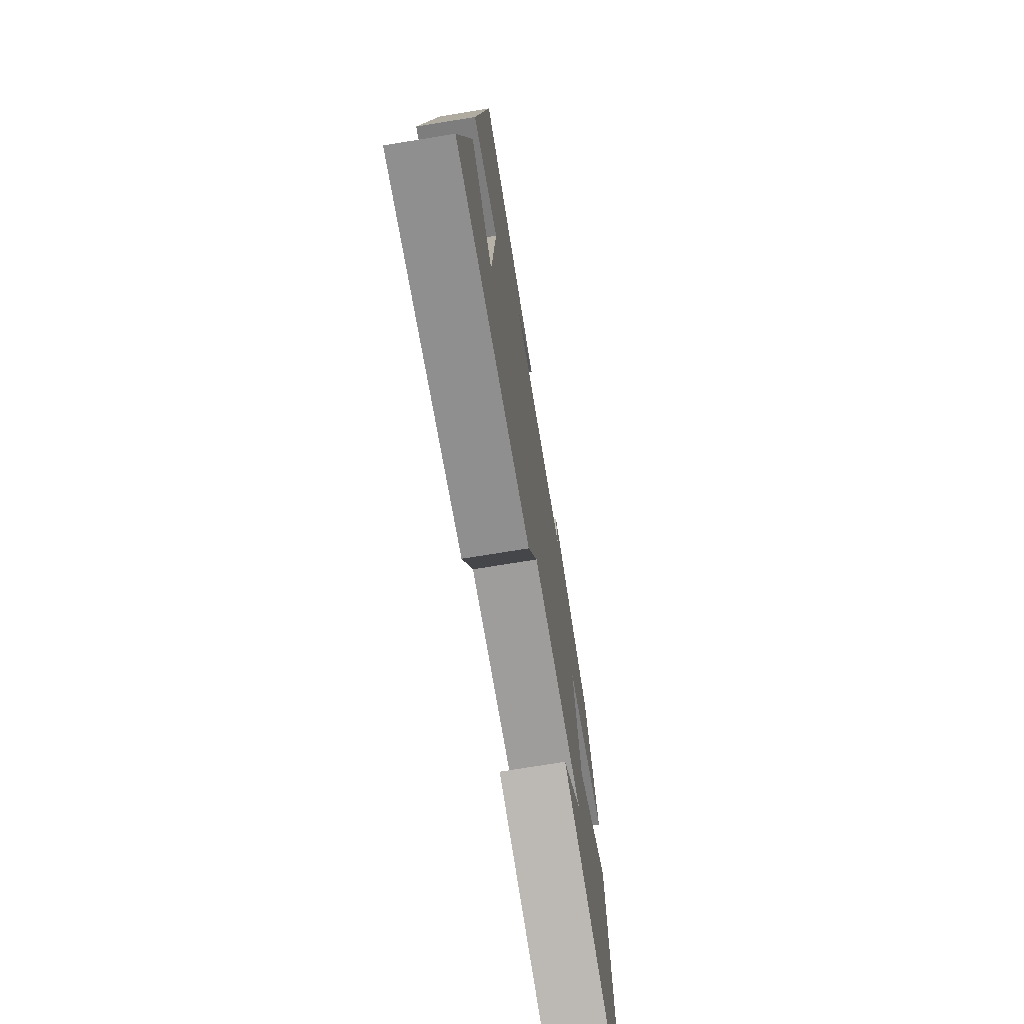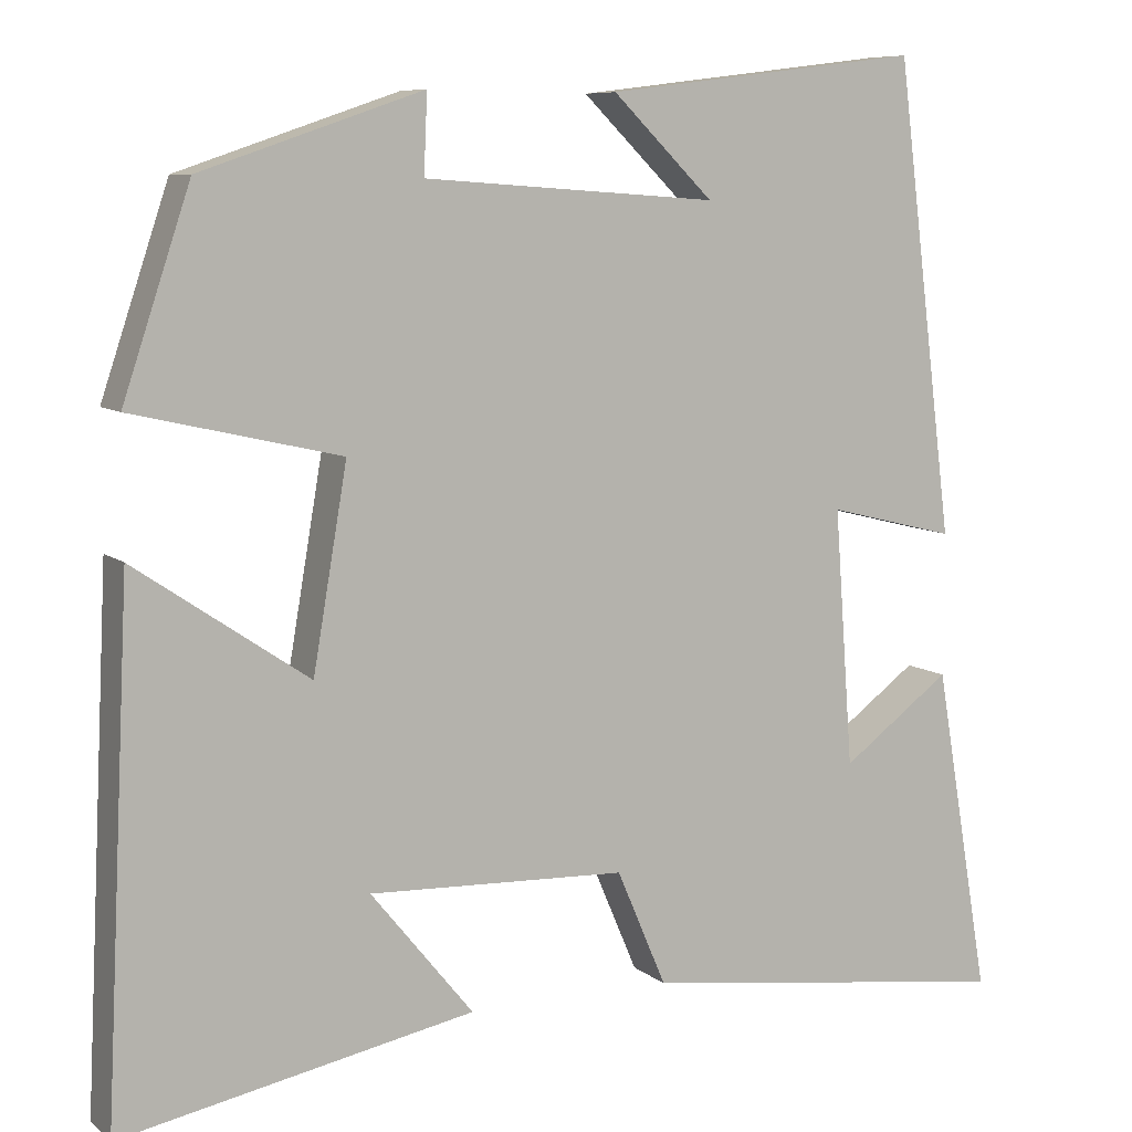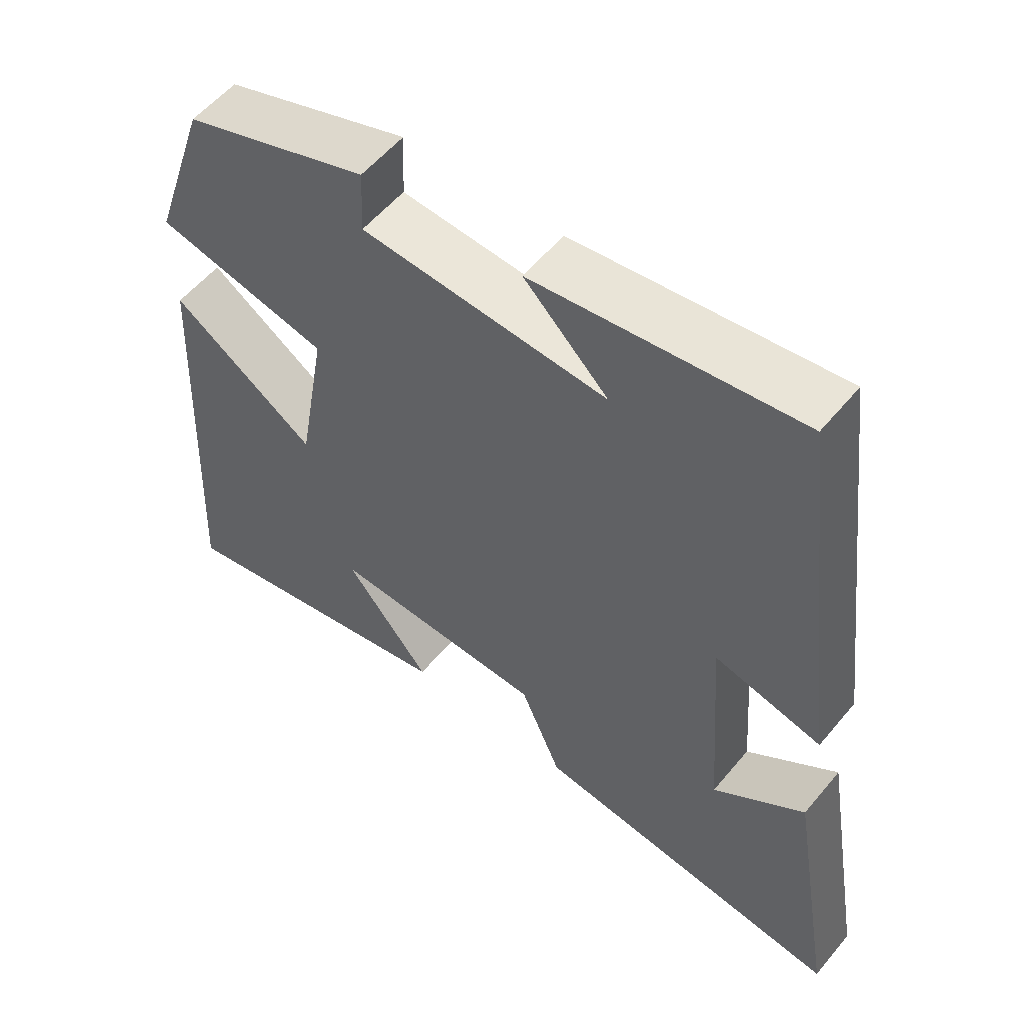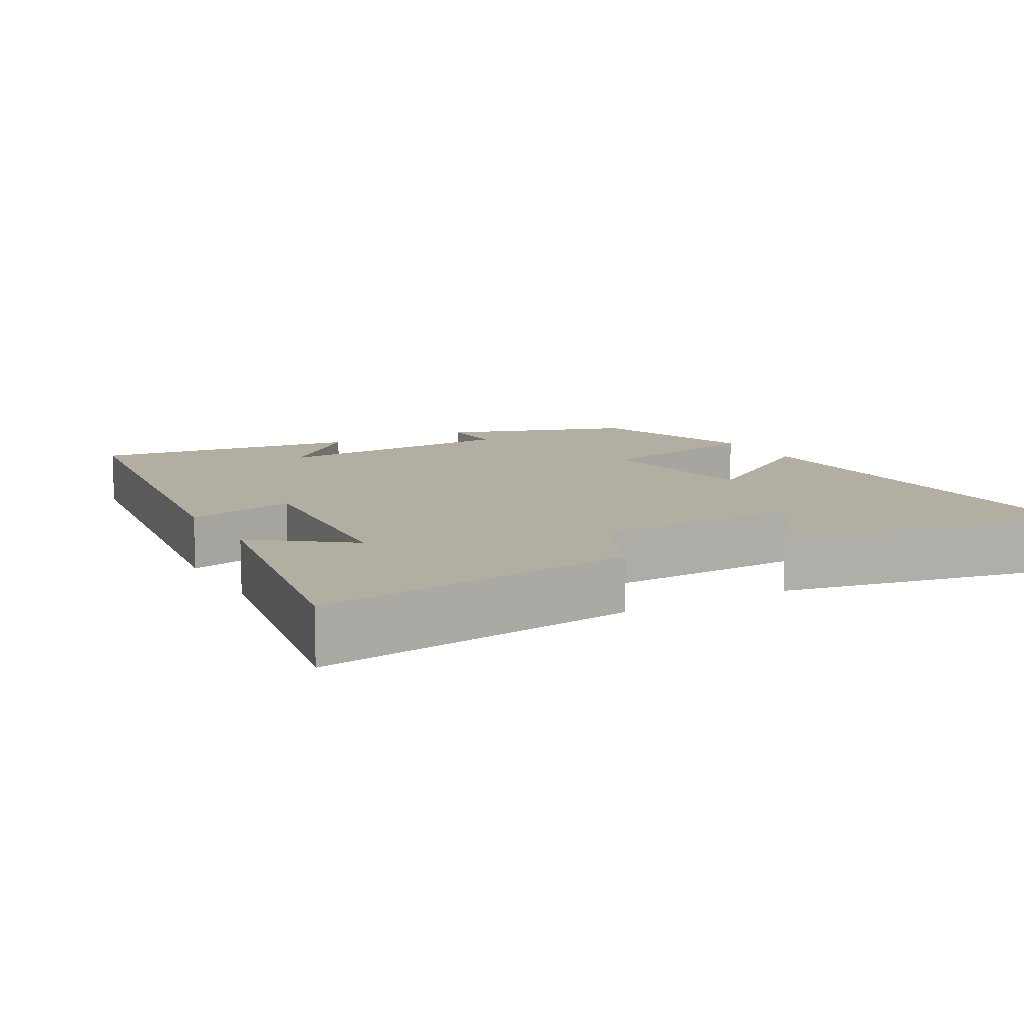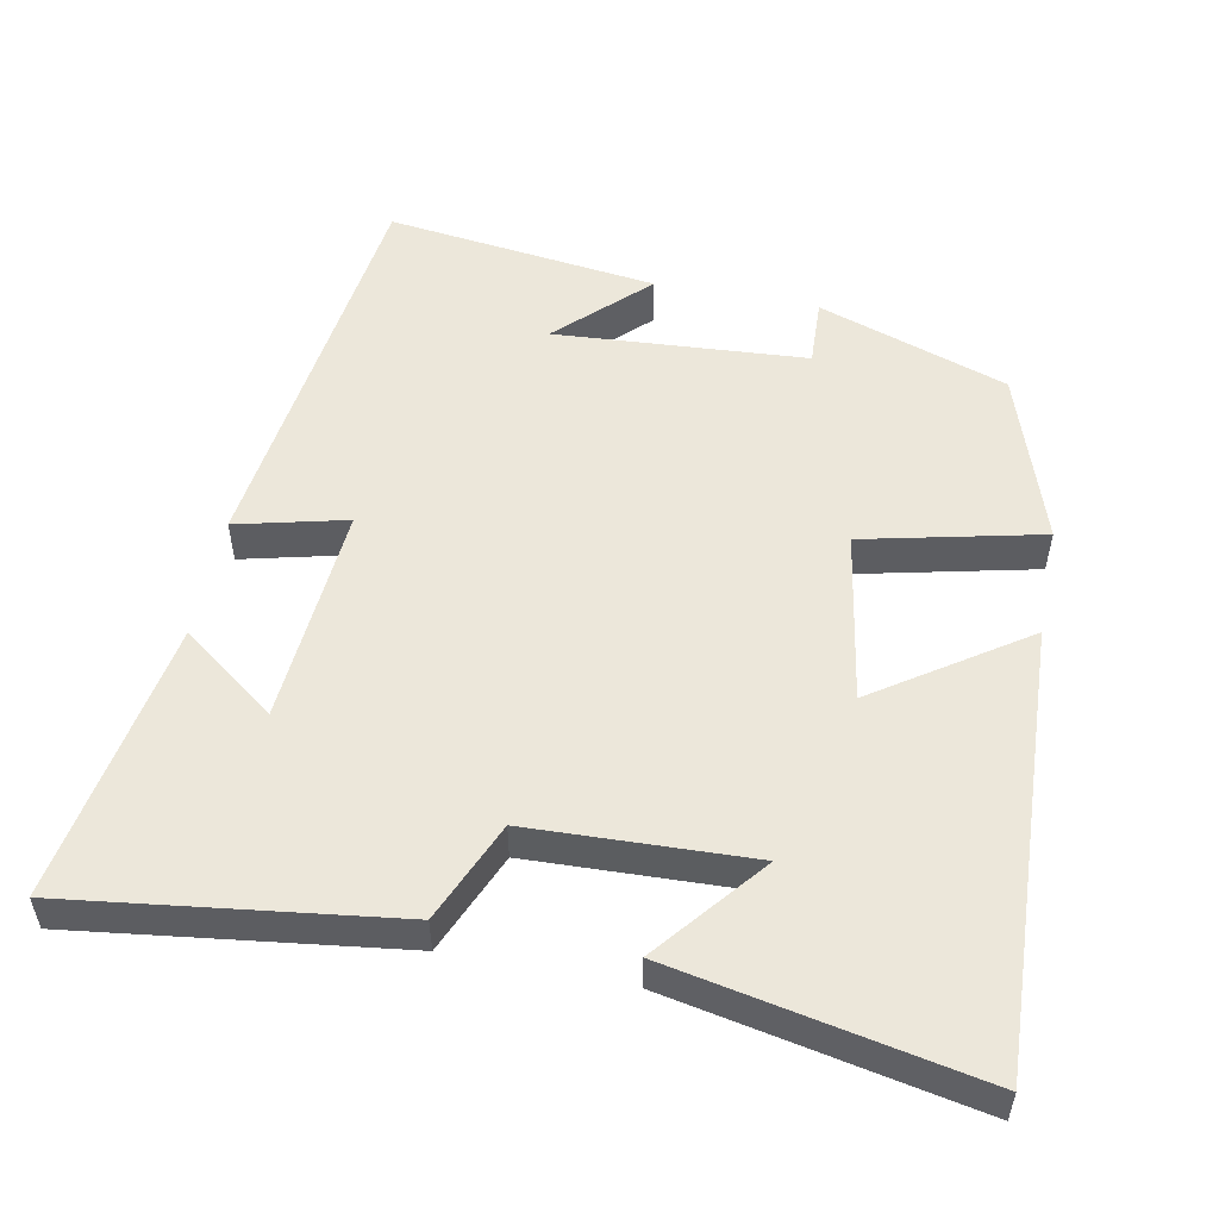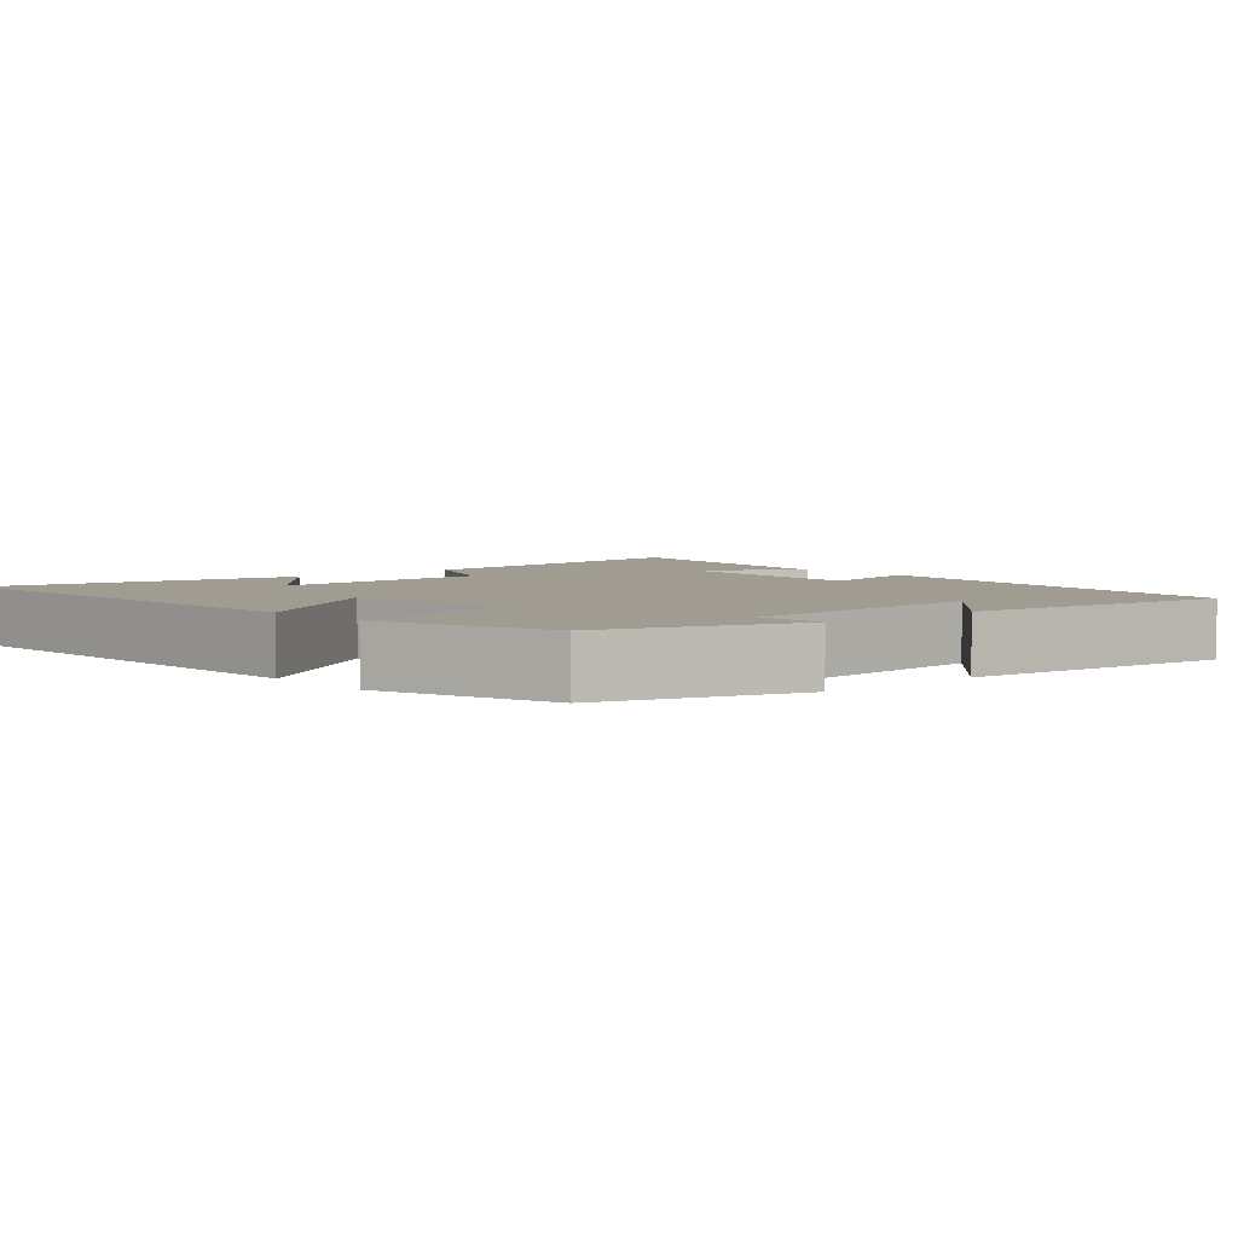
<metadata>
{"format":"obj","ext":"obj","renderer":"f3d","projection":"perspective","resolution":1024,"background":"white","views":[{"elev":-72.7,"azim":99.3,"up":"+Z"},{"elev":8.1,"azim":-26.9,"up":"+Z"},{"elev":55.9,"azim":39.0,"up":"+Z"},{"elev":10.8,"azim":151.1,"up":"+Y"},{"elev":53.2,"azim":-168.8,"up":"+Y"},{"elev":4.3,"azim":-41.3,"up":"+Y"}]}
</metadata>
<code>
v 0.565 0.07 -0.558
v 0.125 0.07 -0.5
v 0.067 0.07 -0.364
v -0.235 0.07 -0.352
v -0.115 0.07 -0.5
v -0.529 0.07 -0.581
v -0.5 0.07 0.024
v -0.297 0.07 -0.114
v -0.257 0.07 0.12
v -0.5 0.07 0.176
v -0.421 0.07 0.412
v -0.162 0.07 0.5
v -0.166 0.07 0.408
v 0.178 0.07 0.384
v 0.06 0.07 0.5
v 0.431 0.07 0.546
v 0.5 0.07 -0.006
v 0.35 0.07 0.031
v 0.372 0.07 -0.269
v 0.5 0.07 -0.174
v 0.565 0 -0.558
v 0.125 0 -0.5
v 0.067 0 -0.364
v -0.235 0 -0.352
v -0.115 0 -0.5
v -0.529 0 -0.581
v -0.5 0 0.024
v -0.297 0 -0.114
v -0.257 0 0.12
v -0.5 0 0.176
v -0.421 0 0.412
v -0.162 0 0.5
v -0.166 0 0.408
v 0.178 0 0.384
v 0.06 0 0.5
v 0.431 0 0.546
v 0.5 0 -0.006
v 0.35 0 0.031
v 0.372 0 -0.269
v 0.5 0 -0.174
f 19 20 1 2
f 18 19 2 3
f 16 17 18
f 16 18 3 4
f 14 15 16
f 14 16 4
f 13 14 4
f 11 12 13
f 10 11 13
f 9 10 13
f 8 9 13 4
f 7 8 4
f 6 7 4
f 4 5 6
f 22 21 40 39
f 23 22 39 38
f 38 37 36
f 24 23 38 36
f 36 35 34
f 24 36 34
f 24 34 33
f 33 32 31
f 33 31 30
f 33 30 29
f 24 33 29 28
f 24 28 27
f 24 27 26
f 26 25 24
f 1 21 22 2
f 2 22 23 3
f 3 23 24 4
f 4 24 25 5
f 5 25 26 6
f 6 26 27 7
f 7 27 28 8
f 8 28 29 9
f 9 29 30 10
f 10 30 31 11
f 11 31 32 12
f 12 32 33 13
f 13 33 34 14
f 14 34 35 15
f 15 35 36 16
f 16 36 37 17
f 17 37 38 18
f 18 38 39 19
f 19 39 40 20
f 20 40 21 1

</code>
